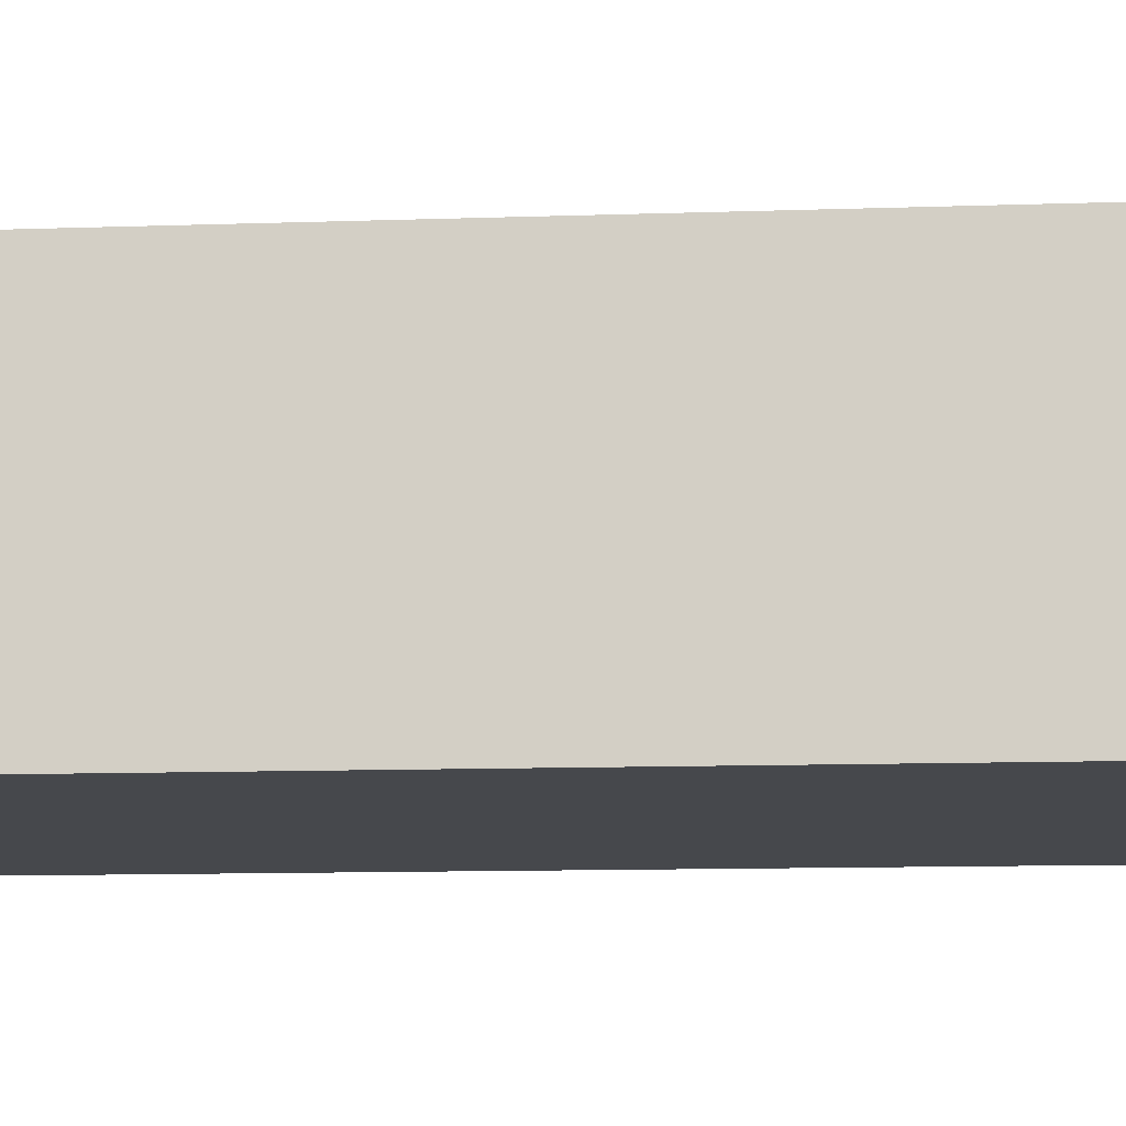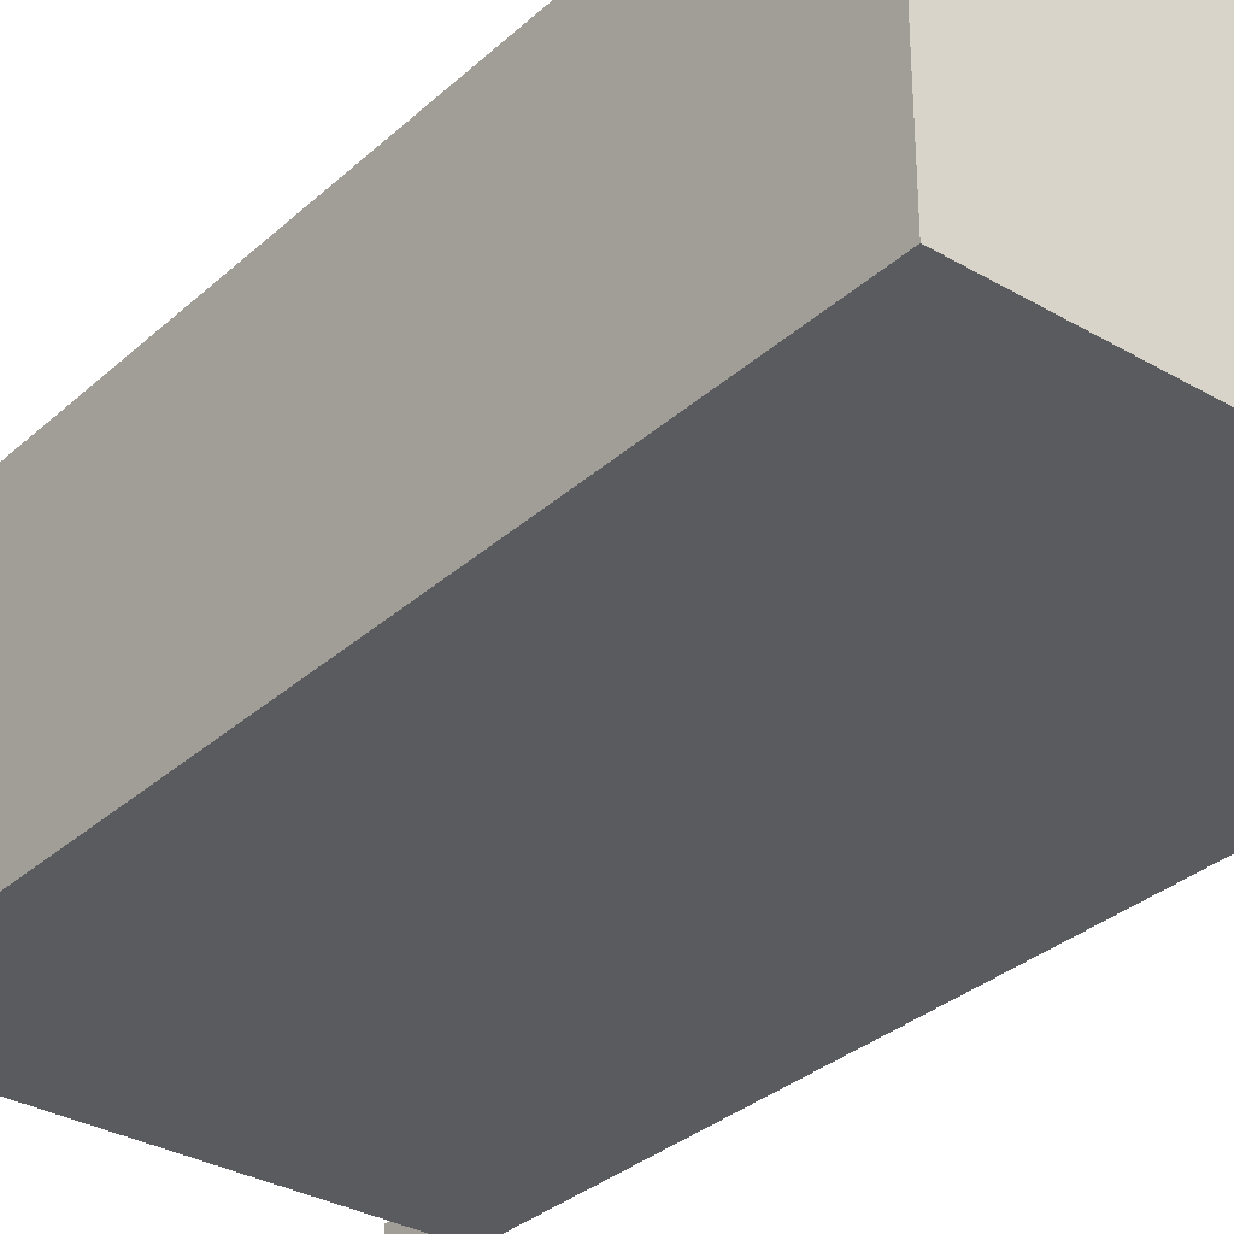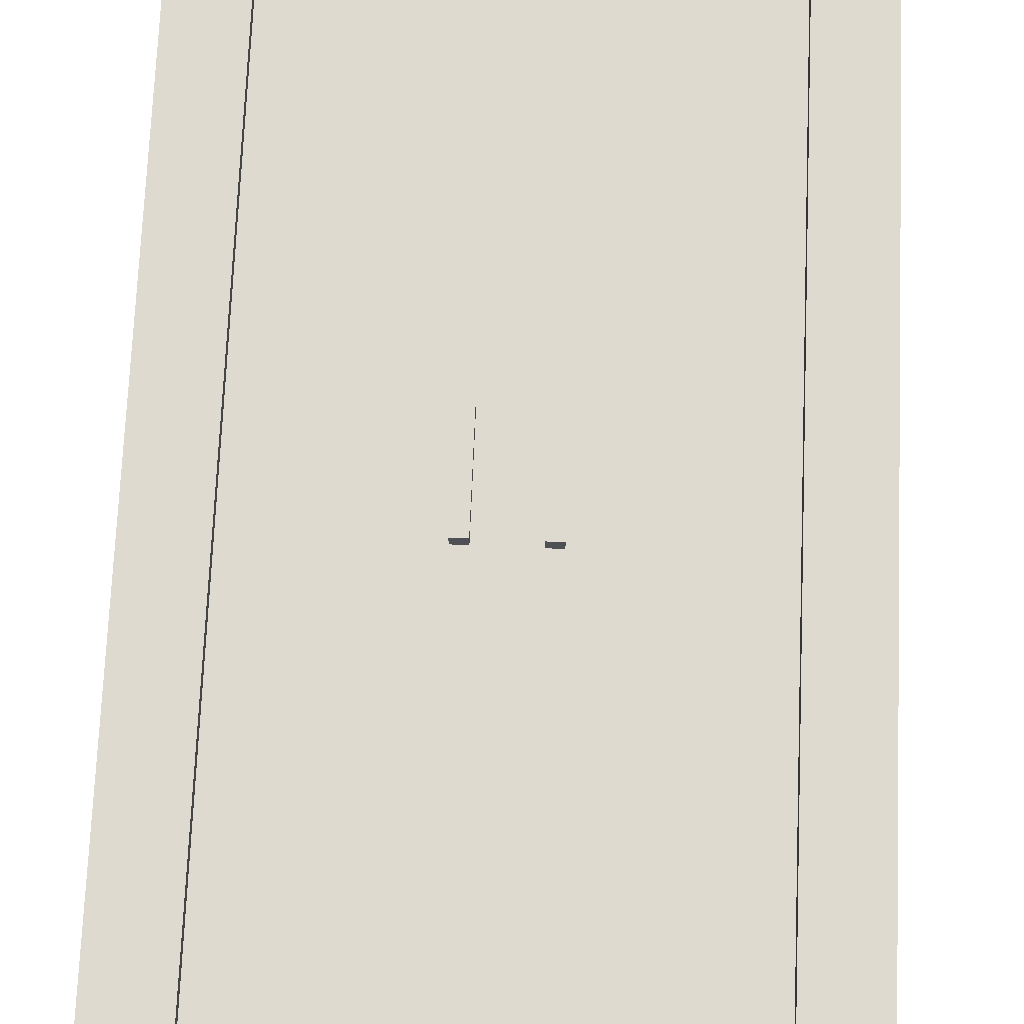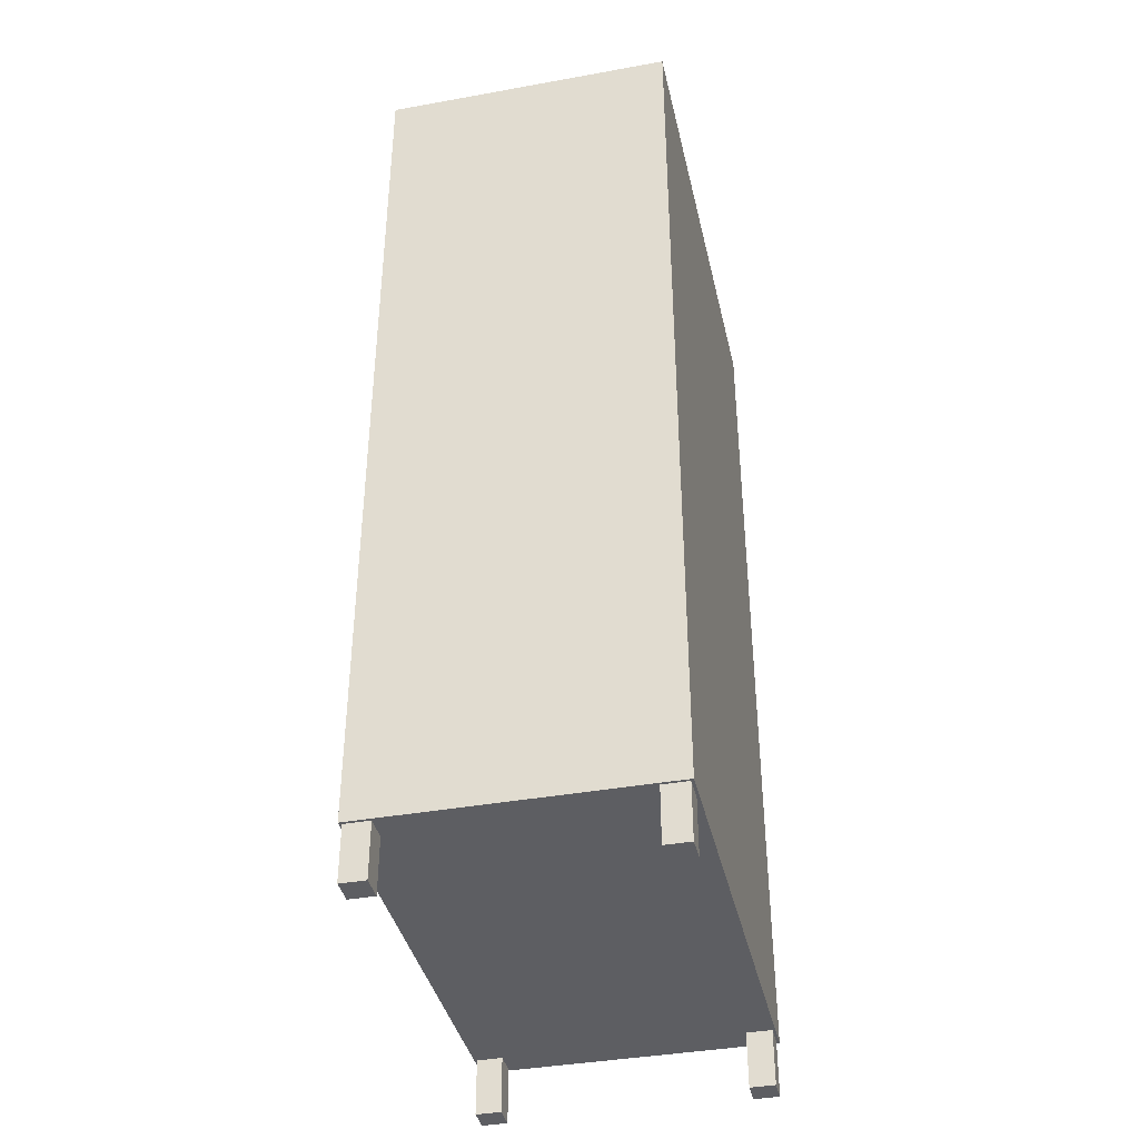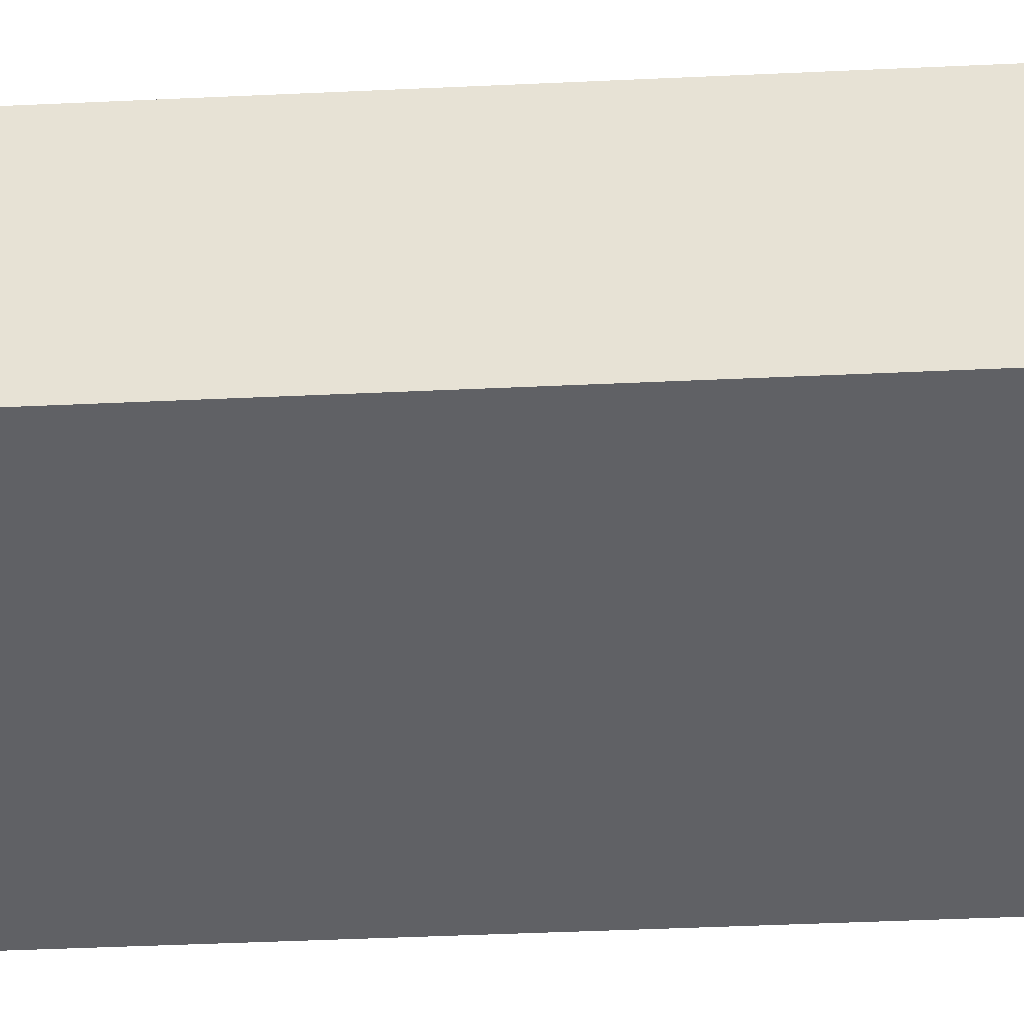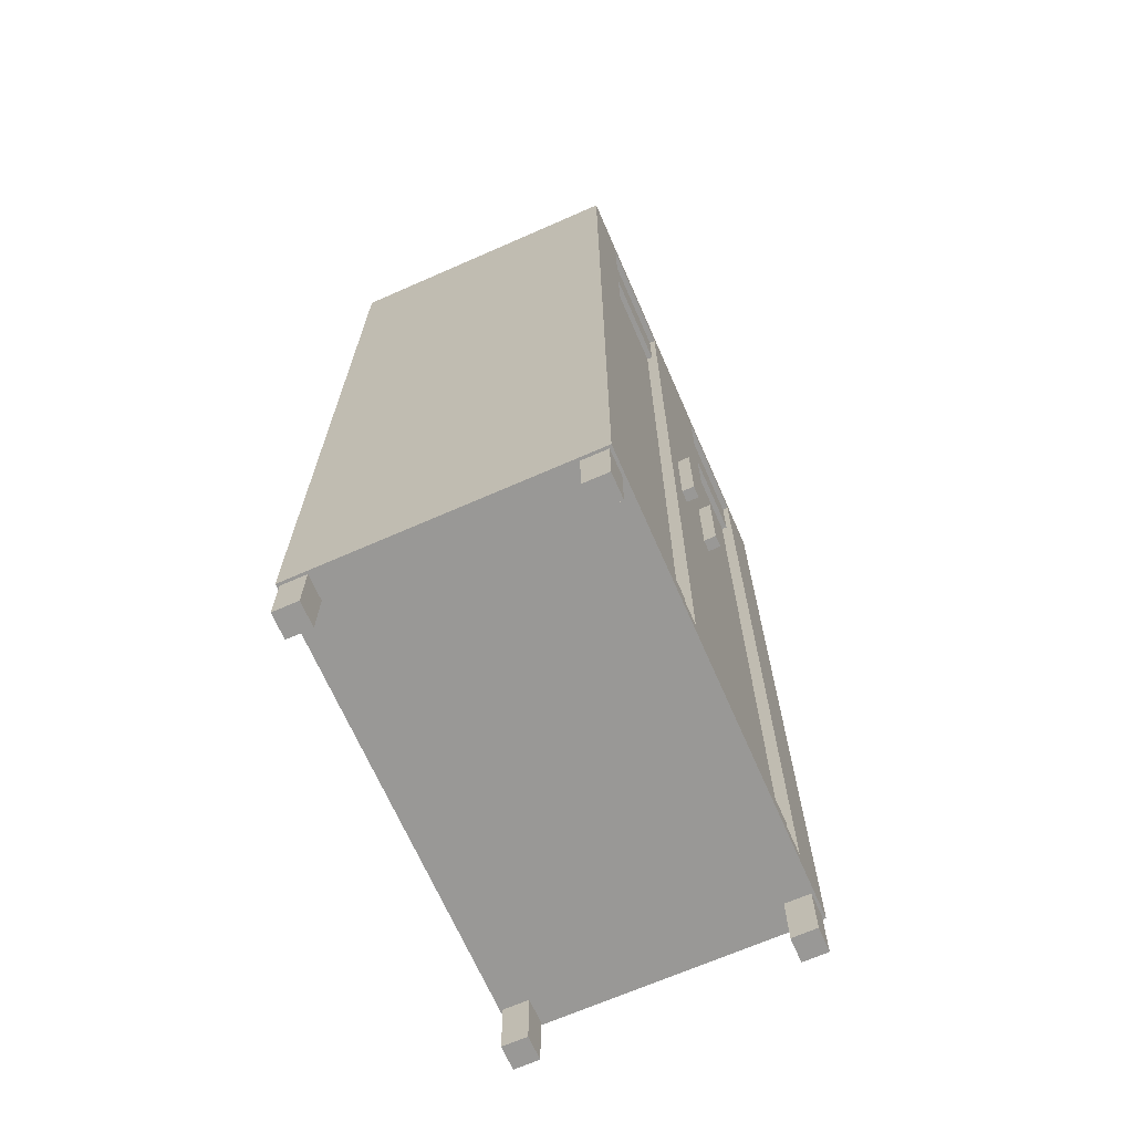
<metadata>
{"format":"obj","ext":"obj","renderer":"f3d","projection":"perspective","resolution":1024,"background":"white","views":[{"elev":-11.2,"azim":94.9,"up":"+Z"},{"elev":-32.5,"azim":141.0,"up":"+Z"},{"elev":70.8,"azim":-177.6,"up":"+Z"},{"elev":-39.2,"azim":102.7,"up":"+Y"},{"elev":-47.8,"azim":-87.1,"up":"+Z"},{"elev":-68.6,"azim":-66.3,"up":"+Y"}]}
</metadata>
<code>
g Mesh1 Group1 Model
v 45.7 0 -22.73
v 45.7 5.7 -20.17
v 45.7 0 -20.17
f 1 2 3
v 45.7 5.7 -22.73
f 2 1 4
v 43.13 5.7 -22.73
f 1 5 4
v 43.13 0 -22.73
f 5 1 6
v 43.13 0 -20.17
f 1 7 6
f 7 1 3
f 2 7 3
v 43.13 5.7 -20.17
f 7 2 8
v 43.13 5.7 4.075
f 2 9 8
v 45.7 5.7 4.075
f 9 2 10
v 45.97 5.7 -23.01
f 2 11 10
f 4 11 2
f 5 11 4
v 1.392 5.7 -20.17
f 12 11 5
v 1.392 5.7 -22.73
f 13 11 12
v -1.173 5.7 -22.73
f 14 11 13
v -1.448 5.7 -23.01
f 14 15 11
v -1.448 5.7 6.915
f 15 14 16
v -1.173 5.7 -20.17
f 17 16 14
v -1.173 5.7 6.64
f 18 16 17
v 45.97 5.7 6.915
f 16 18 19
v 1.392 5.7 6.64
f 19 18 20
v -1.173 0 6.64
f 21 20 18
v 1.392 0 6.64
f 20 21 22
v 1.392 0 4.075
f 21 23 22
v -1.173 0 4.075
f 23 21 24
v -1.173 5.7 4.075
f 21 25 24
f 25 21 18
f 18 17 25
f 12 25 17
v 1.392 5.7 4.075
f 25 12 26
f 12 5 26
f 26 5 20
v 43.13 5.7 6.64
f 27 20 5
f 19 20 27
v 45.7 5.7 6.64
f 19 27 28
v 43.13 1.189e-14 6.64
f 29 28 27
v 45.7 1.189e-14 6.64
f 28 29 30
v 45.7 1.189e-14 4.075
f 29 31 30
v 43.13 1.189e-14 4.075
f 31 29 32
f 29 9 32
f 9 29 27
f 27 8 9
f 27 5 8
f 5 7 8
f 7 5 6
f 9 31 32
f 31 9 10
f 28 31 10
f 31 28 30
f 10 11 28
f 19 28 11
v 45.97 7.26 6.915
f 11 33 19
v 45.97 96.47 6.915
f 33 11 34
v 45.97 98.1 6.915
f 34 11 35
v 45.97 98.1 -23.01
f 35 11 36
v -1.448 98.1 -23.01
f 11 37 36
f 37 11 15
f 16 37 15
v -1.448 7.26 6.915
f 38 37 16
v -1.448 96.47 6.915
f 39 37 38
v -1.448 98.1 6.915
f 37 39 40
f 39 35 40
v 4.366 96.47 6.915
f 41 35 39
v 16.45 96.47 6.915
f 42 35 41
v 22.26 96.47 6.915
f 43 35 42
v 28.08 96.47 6.915
f 44 35 43
v 40.16 96.47 6.915
f 45 35 44
f 35 45 34
v 40.16 7.26 6.915
f 46 34 45
f 34 46 33
v 22.26 7.26 6.915
f 46 47 33
v 28.08 7.26 6.915
f 47 46 48
v 28.08 7.26 6.298
f 46 49 48
v 40.16 7.26 6.298
f 49 46 50
v 40.16 96.47 6.298
f 46 51 50
f 51 46 45
f 44 51 45
v 28.08 96.47 6.298
f 51 44 52
f 44 49 52
f 49 44 48
v 25.8 46.93 6.915
f 44 53 48
v 25.8 56.27 6.915
f 53 44 54
v 24.54 56.27 6.915
f 54 44 55
f 43 55 44
v 24.54 46.93 6.915
f 43 56 55
f 47 56 43
f 56 47 48
f 56 48 53
v 24.54 46.93 8.198
f 53 57 56
v 25.8 46.93 8.198
f 57 53 58
v 25.8 56.27 8.198
f 53 59 58
f 59 53 54
f 55 59 54
v 24.54 56.27 8.198
f 59 55 60
f 55 57 60
f 57 55 56
f 57 59 60
f 59 57 58
v 19.98 46.93 6.915
f 61 47 43
v 16.45 7.26 6.915
f 47 61 62
v 18.73 46.93 6.915
f 63 62 61
f 62 63 42
v 18.73 56.27 6.915
f 42 63 64
v 18.73 46.93 8.198
f 65 64 63
v 18.73 56.27 8.198
f 64 65 66
v 19.98 56.27 8.198
f 65 67 66
v 19.98 46.93 8.198
f 67 65 68
f 65 61 68
f 61 65 63
f 61 67 68
v 19.98 56.27 6.915
f 67 61 69
f 61 43 69
f 69 43 64
f 42 64 43
f 64 67 69
f 67 64 66
v 16.45 96.47 6.298
f 70 62 42
v 16.45 7.26 6.298
f 62 70 71
v 16.45 90.07 6.298
f 71 70 72
v 4.366 90.07 6.298
f 70 73 72
v 4.366 96.47 6.298
f 73 70 74
f 70 41 74
f 41 70 42
v 4.366 7.26 6.298
f 41 75 74
v 4.366 7.26 6.915
f 75 41 76
f 39 76 41
f 76 39 38
f 38 62 76
f 38 47 62
f 38 33 47
f 16 33 38
f 33 16 19
f 62 75 76
f 75 62 71
v 16.45 13.66 6.298
f 77 75 71
v 4.366 13.66 6.298
f 75 77 78
v 4.366 13.66 5.728
f 77 79 78
v 16.45 13.66 5.728
f 79 77 80
v 16.45 90.07 5.728
f 77 81 80
f 81 77 72
f 71 72 77
f 73 81 72
v 4.366 90.07 5.728
f 81 73 82
f 73 79 82
f 79 73 78
f 74 78 73
f 74 75 78
f 79 81 82
f 81 79 80
v 28.08 13.66 6.298
f 52 49 83
v 40.16 13.66 6.298
f 49 84 83
f 84 49 50
v 40.16 90.07 6.298
f 50 85 84
f 50 51 85
v 28.08 90.07 6.298
f 51 86 85
f 86 51 52
f 52 83 86
v 28.08 13.66 5.728
f 87 86 83
v 28.08 90.07 5.728
f 86 87 88
v 40.16 90.07 5.728
f 87 89 88
v 40.16 13.66 5.728
f 89 87 90
f 87 84 90
f 84 87 83
f 84 89 90
f 89 84 85
f 86 89 85
f 89 86 88
f 35 37 40
f 37 35 36
f 20 23 26
f 23 20 22
f 23 25 26
f 25 23 24
v -1.173 0 -20.17
f 91 12 17
v 1.392 0 -20.17
f 12 91 92
v 1.392 0 -22.73
f 91 93 92
v -1.173 0 -22.73
f 93 91 94
f 91 14 94
f 14 91 17
f 14 93 94
f 93 14 13
f 12 93 13
f 93 12 92

</code>
